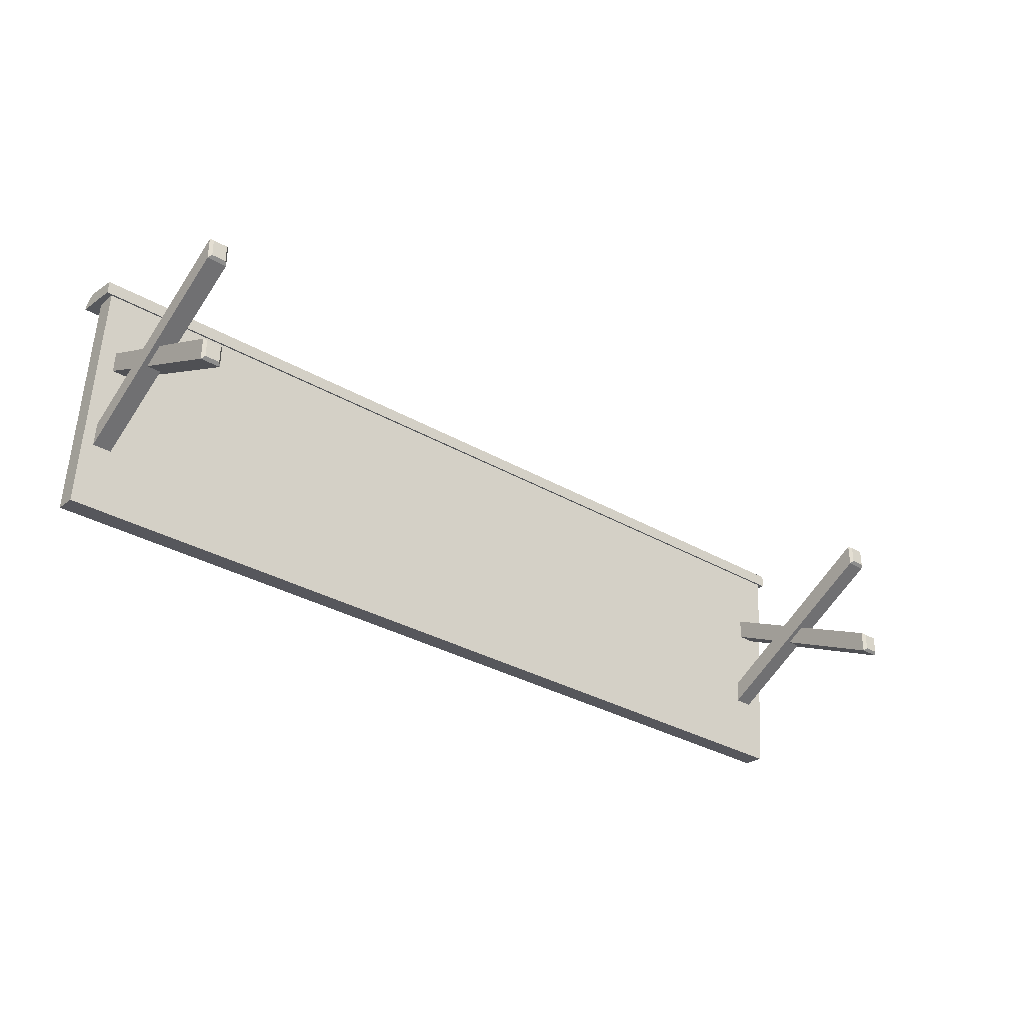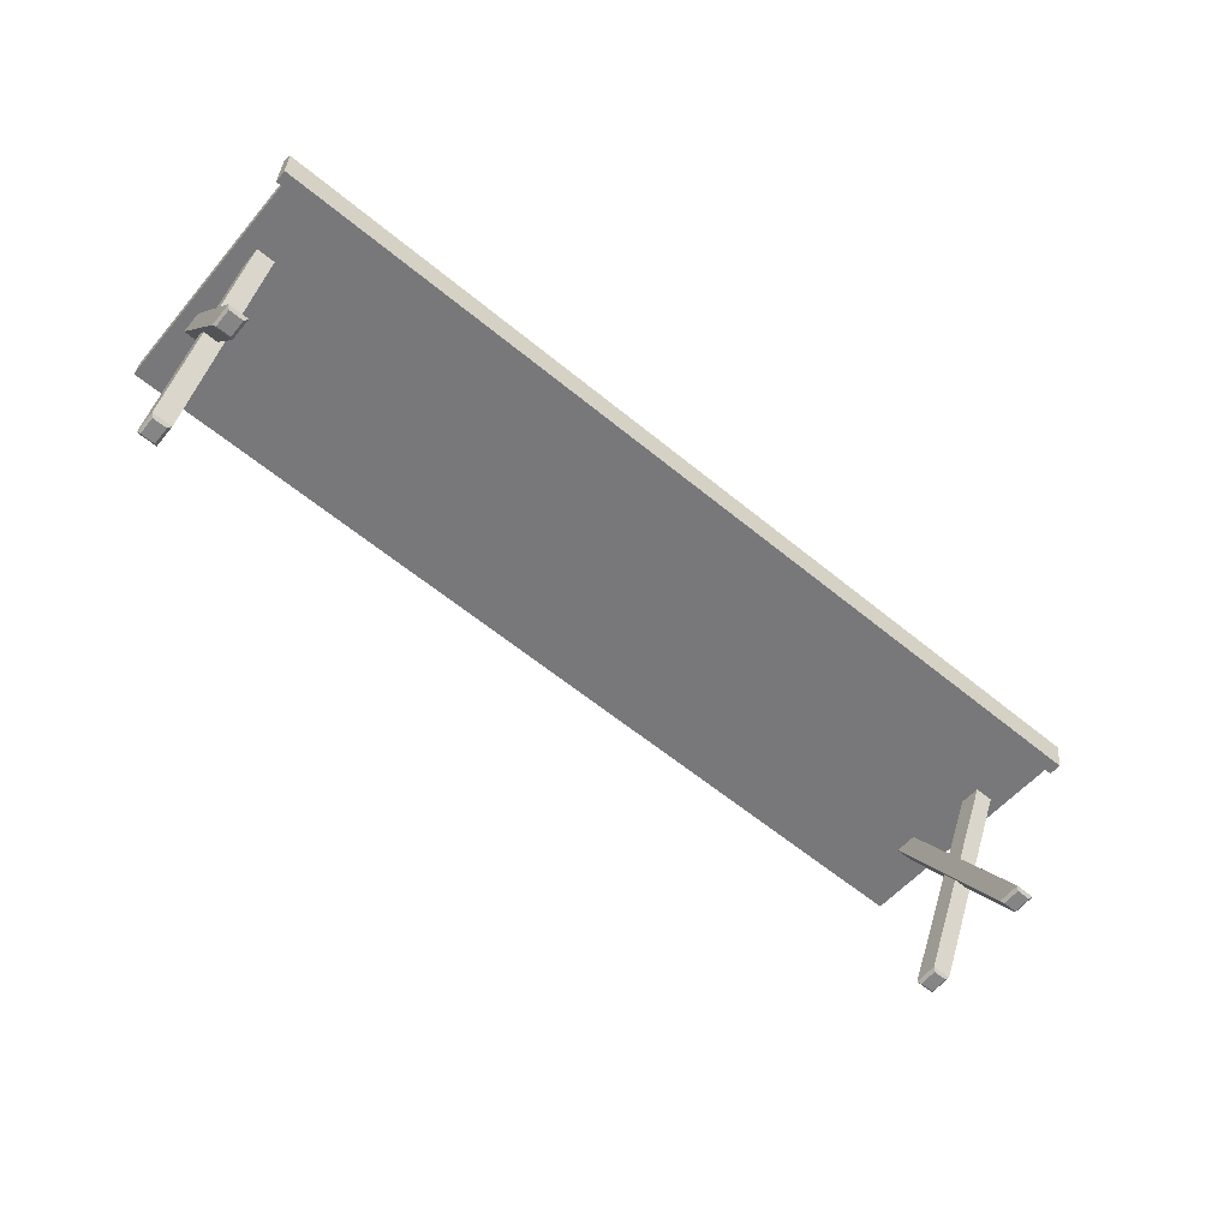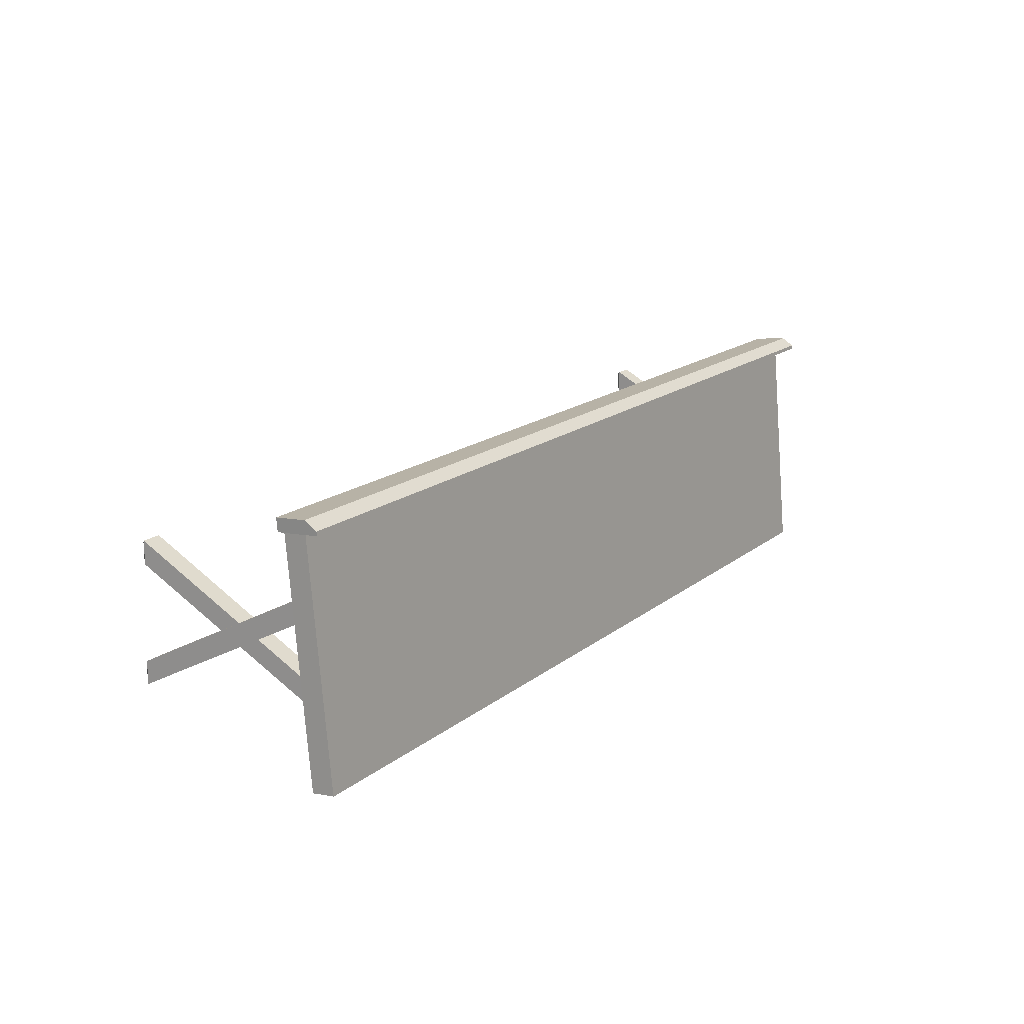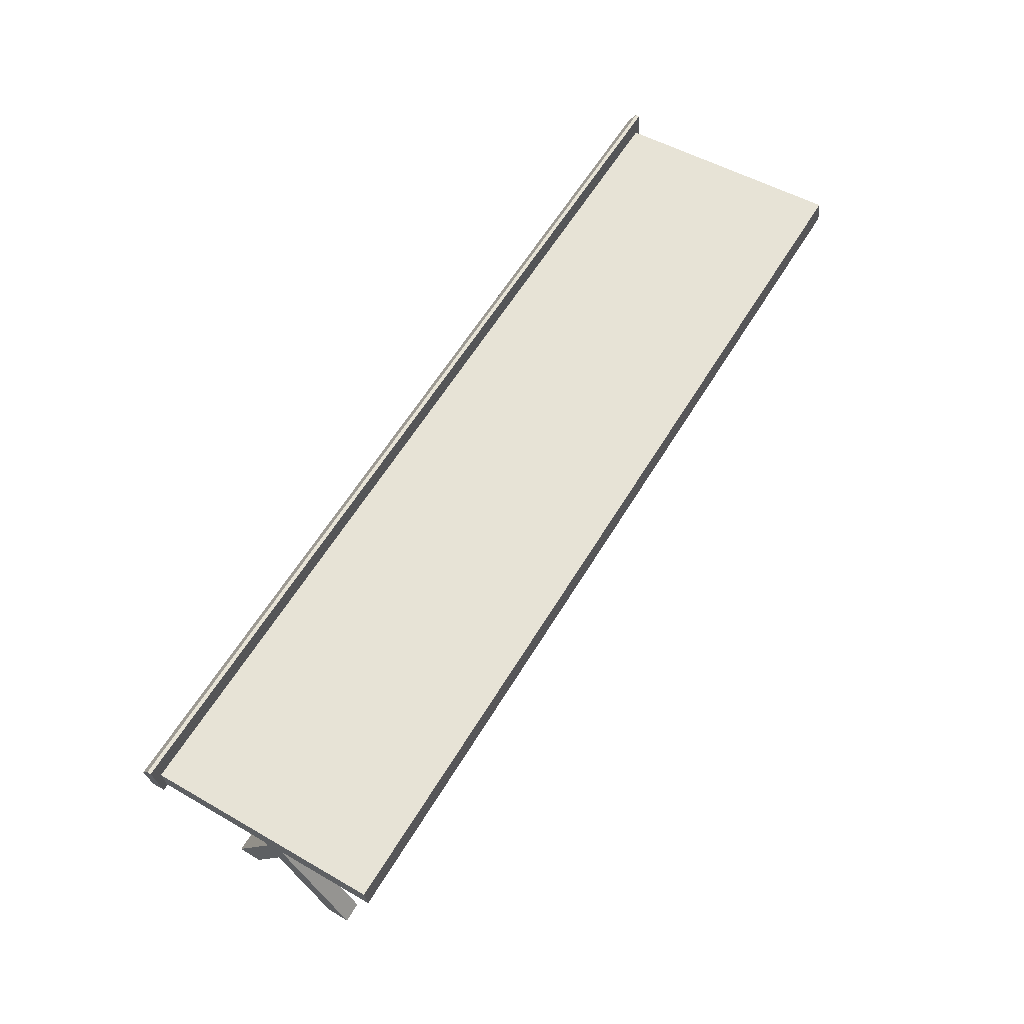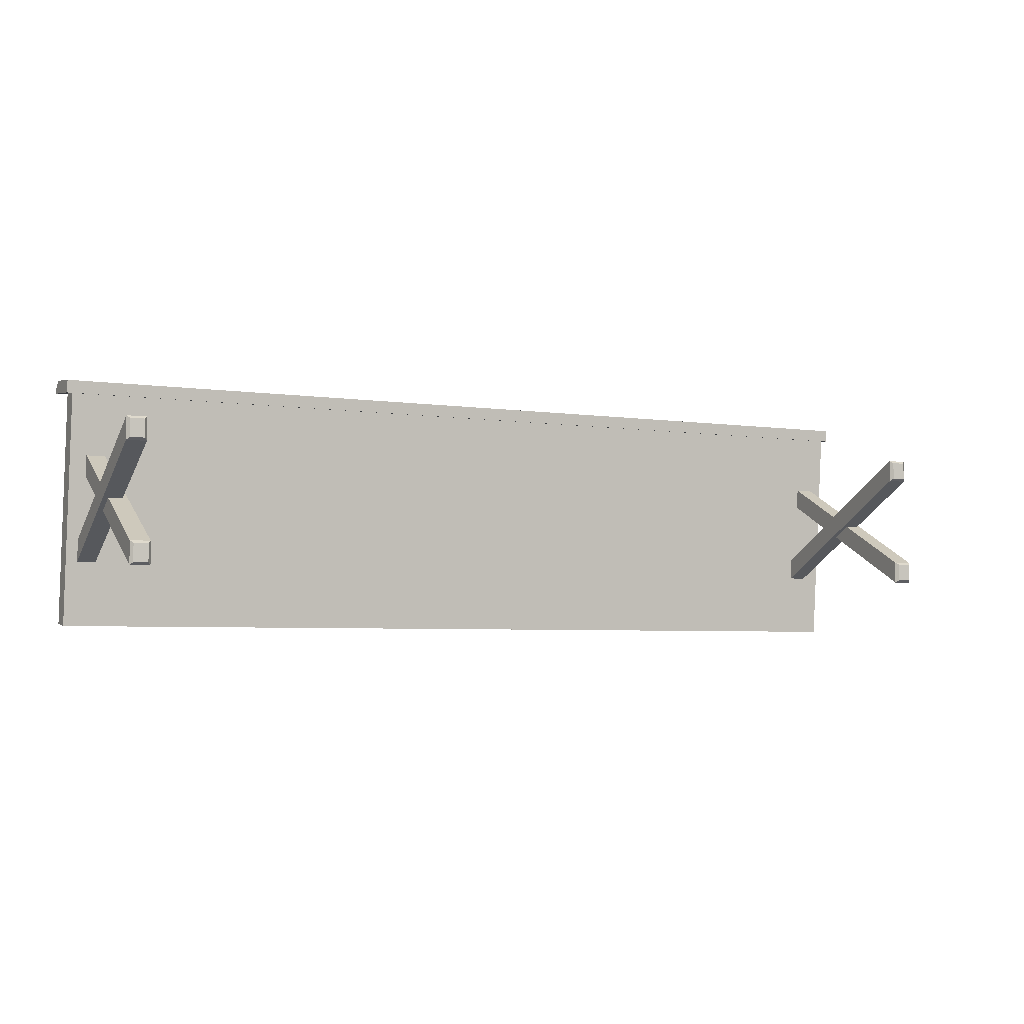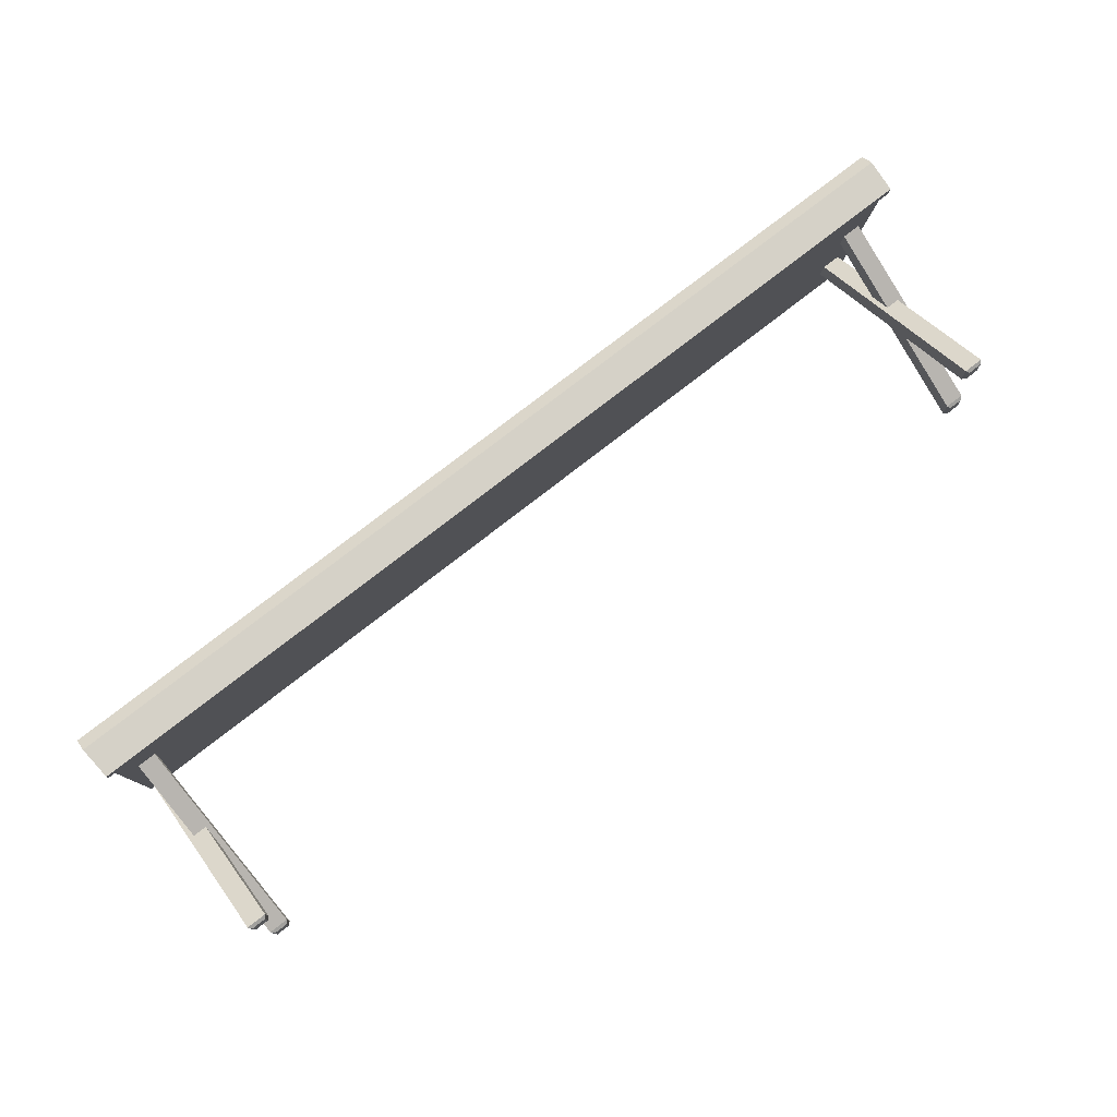
<metadata>
{"format":"obj","ext":"obj","renderer":"f3d","projection":"perspective","resolution":1024,"background":"white","views":[{"elev":-32.8,"azim":-38.7,"up":"+Z"},{"elev":-61.9,"azim":-39.7,"up":"+Y"},{"elev":16.5,"azim":122.9,"up":"+Z"},{"elev":61.9,"azim":121.4,"up":"+Y"},{"elev":-4.7,"azim":-26.0,"up":"+Z"},{"elev":75.4,"azim":-38.2,"up":"+Z"}]}
</metadata>
<code>
g Rack_3
v -1.537 0.6549 0.4678
v -1.537 0.7315 -0.3725
v -1.537 0.8116 -0.363
v -1.537 0.735 0.4772
v -1.537 0.7315 -0.3725
v 1.709 0.7315 -0.3725
v 1.709 0.8116 -0.363
v -1.537 0.8116 -0.363
v 1.709 0.7315 -0.3725
v 1.709 0.6549 0.4678
v 1.709 0.735 0.4772
v 1.709 0.8116 -0.363
v -1.537 0.7315 -0.3725
v -1.537 0.6549 0.4678
v 1.709 0.6549 0.4678
v 1.709 0.7315 -0.3725
v 1.709 0.8116 -0.363
v 1.709 0.735 0.4772
v -1.537 0.735 0.4772
v -1.537 0.8116 -0.363
v 1.634 0.002744 0.2277
v 1.644 0.01385 0.2189
v 1.575 0.01385 0.2189
v 1.585 0.002744 0.2277
v 1.585 0.002744 0.29
v 1.575 0.01385 0.2989
v 1.644 0.01385 0.2989
v 1.634 0.002744 0.29
v 1.634 0.002744 0.29
v 1.644 0.01385 0.2989
v 1.644 0.01385 0.2189
v 1.634 0.002744 0.2277
v 1.585 0.002744 0.2277
v 1.575 0.01385 0.2189
v 1.575 0.01385 0.2989
v 1.585 0.002744 0.29
v 1.644 0.01385 0.2189
v 1.644 0.01385 0.2989
v 1.642 0.7107 -0.06608
v 1.642 0.7107 -0.1427
v 1.575 0.01385 0.2989
v 1.575 0.01385 0.2189
v 1.576 0.7107 -0.1427
v 1.576 0.7107 -0.06608
v 1.575 0.01385 0.2189
v 1.644 0.01385 0.2189
v 1.642 0.7107 -0.1427
v 1.576 0.7107 -0.1427
v 1.644 0.01385 0.2989
v 1.575 0.01385 0.2989
v 1.576 0.7107 -0.06608
v 1.642 0.7107 -0.06608
v 1.737 0.8034 0.471
v 1.737 0.8021 0.4851
v -1.566 0.8021 0.4851
v -1.566 0.8034 0.471
v -1.558 0.6487 0.4555
v 1.729 0.6487 0.4555
v 1.737 0.8034 0.471
v -1.566 0.8034 0.471
v -1.566 0.7584 0.5124
v -1.558 0.6446 0.5004
v -1.558 0.6487 0.4555
v -1.566 0.8034 0.471
v -1.566 0.8021 0.4851
v -1.558 0.6487 0.4555
v -1.558 0.6446 0.5004
v 1.729 0.6446 0.5004
v 1.729 0.6487 0.4555
v 1.729 0.6487 0.4555
v 1.729 0.6446 0.5004
v 1.737 0.7584 0.5124
v 1.737 0.8034 0.471
v 1.737 0.8021 0.4851
v 1.737 0.8021 0.4851
v 1.737 0.7584 0.5124
v -1.566 0.7584 0.5124
v -1.566 0.8021 0.4851
v 1.729 0.6446 0.5004
v -1.558 0.6446 0.5004
v -1.566 0.7584 0.5124
v 1.737 0.7584 0.5124
v 1.662 0.01385 -0.1067
v 1.593 0.01385 -0.1067
v 1.595 0.7107 0.2549
v 1.661 0.7107 0.2549
v 1.662 0.01385 -0.1867
v 1.662 0.01385 -0.1067
v 1.661 0.7107 0.2549
v 1.661 0.7107 0.1783
v 1.593 0.01385 -0.1867
v 1.662 0.01385 -0.1867
v 1.661 0.7107 0.1783
v 1.595 0.7107 0.1783
v 1.593 0.01385 -0.1067
v 1.593 0.01385 -0.1867
v 1.595 0.7107 0.1783
v 1.595 0.7107 0.2549
v 1.603 0.002744 -0.1779
v 1.593 0.01385 -0.1867
v 1.593 0.01385 -0.1067
v 1.603 0.002744 -0.1155
v 1.653 0.002744 -0.1779
v 1.662 0.01385 -0.1867
v 1.593 0.01385 -0.1867
v 1.603 0.002744 -0.1779
v 1.653 0.002744 -0.1155
v 1.662 0.01385 -0.1067
v 1.662 0.01385 -0.1867
v 1.653 0.002744 -0.1779
v 1.603 0.002744 -0.1155
v 1.593 0.01385 -0.1067
v 1.662 0.01385 -0.1067
v 1.653 0.002744 -0.1155
v -1.439 0.002744 0.2277
v -1.429 0.01385 0.2189
v -1.498 0.01385 0.2189
v -1.489 0.002744 0.2277
v -1.489 0.002744 0.29
v -1.498 0.01385 0.2989
v -1.429 0.01385 0.2989
v -1.439 0.002744 0.29
v -1.439 0.002744 0.29
v -1.429 0.01385 0.2989
v -1.429 0.01385 0.2189
v -1.439 0.002744 0.2277
v -1.489 0.002744 0.2277
v -1.498 0.01385 0.2189
v -1.498 0.01385 0.2989
v -1.489 0.002744 0.29
v -1.429 0.01385 0.2189
v -1.429 0.01385 0.2989
v -1.431 0.7107 -0.06608
v -1.431 0.7107 -0.1427
v -1.498 0.01385 0.2989
v -1.498 0.01385 0.2189
v -1.497 0.7107 -0.1427
v -1.497 0.7107 -0.06608
v -1.498 0.01385 0.2189
v -1.429 0.01385 0.2189
v -1.431 0.7107 -0.1427
v -1.497 0.7107 -0.1427
v -1.429 0.01385 0.2989
v -1.498 0.01385 0.2989
v -1.497 0.7107 -0.06608
v -1.431 0.7107 -0.06608
v -1.411 0.01385 -0.1067
v -1.48 0.01385 -0.1067
v -1.478 0.7107 0.2549
v -1.412 0.7107 0.2549
v -1.411 0.01385 -0.1867
v -1.411 0.01385 -0.1067
v -1.412 0.7107 0.2549
v -1.412 0.7107 0.1783
v -1.48 0.01385 -0.1867
v -1.411 0.01385 -0.1867
v -1.412 0.7107 0.1783
v -1.478 0.7107 0.1783
v -1.48 0.01385 -0.1067
v -1.48 0.01385 -0.1867
v -1.478 0.7107 0.1783
v -1.478 0.7107 0.2549
v -1.47 0.002744 -0.1779
v -1.48 0.01385 -0.1867
v -1.48 0.01385 -0.1067
v -1.47 0.002744 -0.1155
v -1.421 0.002744 -0.1779
v -1.411 0.01385 -0.1867
v -1.48 0.01385 -0.1867
v -1.47 0.002744 -0.1779
v -1.421 0.002744 -0.1155
v -1.411 0.01385 -0.1067
v -1.411 0.01385 -0.1867
v -1.421 0.002744 -0.1779
v -1.47 0.002744 -0.1155
v -1.48 0.01385 -0.1067
v -1.411 0.01385 -0.1067
v -1.421 0.002744 -0.1155
v -1.47 0.002744 -0.1155
v -1.421 0.002744 -0.1155
v -1.421 0.002744 -0.1779
v -1.47 0.002744 -0.1779
v -1.489 0.002744 0.29
v -1.439 0.002744 0.29
v -1.439 0.002744 0.2277
v -1.489 0.002744 0.2277
v 1.585 0.002744 0.29
v 1.634 0.002744 0.29
v 1.634 0.002744 0.2277
v 1.585 0.002744 0.2277
v 1.603 0.002744 -0.1779
v 1.603 0.002744 -0.1155
v 1.653 0.002744 -0.1155
v 1.653 0.002744 -0.1779
g Rack_3_0
f 3 2 1
f 4 3 1
f 7 6 5
f 8 7 5
f 11 10 9
f 12 11 9
f 15 14 13
f 16 15 13
f 19 18 17
f 20 19 17
f 23 22 21
f 24 23 21
f 27 26 25
f 28 27 25
f 31 30 29
f 32 31 29
f 35 34 33
f 36 35 33
f 39 38 37
f 40 39 37
f 43 42 41
f 44 43 41
f 47 46 45
f 48 47 45
f 51 50 49
f 52 51 49
f 55 54 53
f 56 55 53
f 59 58 57
f 60 59 57
f 63 62 61
f 61 64 63
f 61 65 64
f 68 67 66
f 69 68 66
f 72 71 70
f 70 73 72
f 73 74 72
f 77 76 75
f 78 77 75
f 81 80 79
f 82 81 79
f 85 84 83
f 86 85 83
f 89 88 87
f 90 89 87
f 93 92 91
f 94 93 91
f 97 96 95
f 98 97 95
f 101 100 99
f 102 101 99
f 105 104 103
f 106 105 103
f 109 108 107
f 110 109 107
f 113 112 111
f 114 113 111
f 117 116 115
f 118 117 115
f 121 120 119
f 122 121 119
f 125 124 123
f 126 125 123
f 129 128 127
f 130 129 127
f 133 132 131
f 134 133 131
f 137 136 135
f 138 137 135
f 141 140 139
f 142 141 139
f 145 144 143
f 146 145 143
f 149 148 147
f 150 149 147
f 153 152 151
f 154 153 151
f 157 156 155
f 158 157 155
f 161 160 159
f 162 161 159
f 165 164 163
f 166 165 163
f 169 168 167
f 170 169 167
f 173 172 171
f 174 173 171
f 177 176 175
f 178 177 175
f 181 180 179
f 182 181 179
f 185 184 183
f 186 185 183
f 189 188 187
f 190 189 187
f 193 192 191
f 194 193 191

</code>
